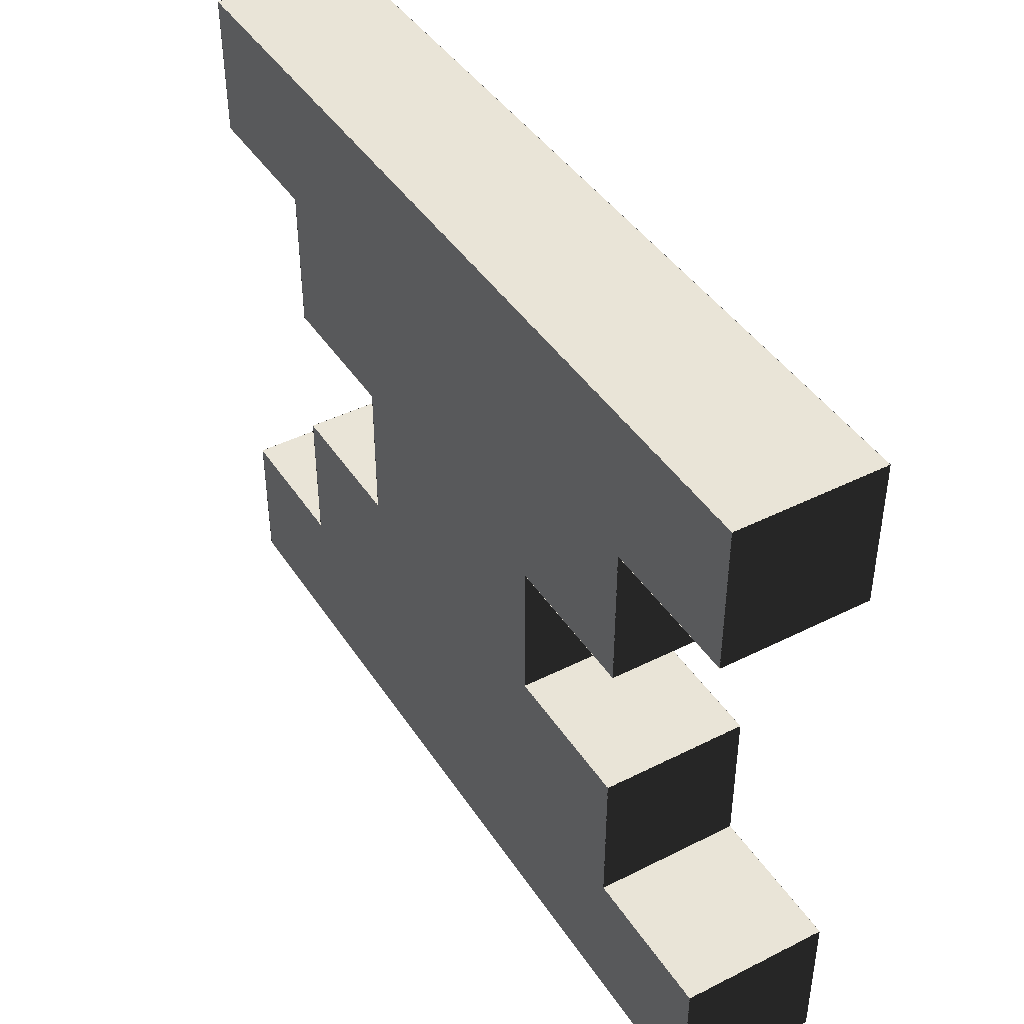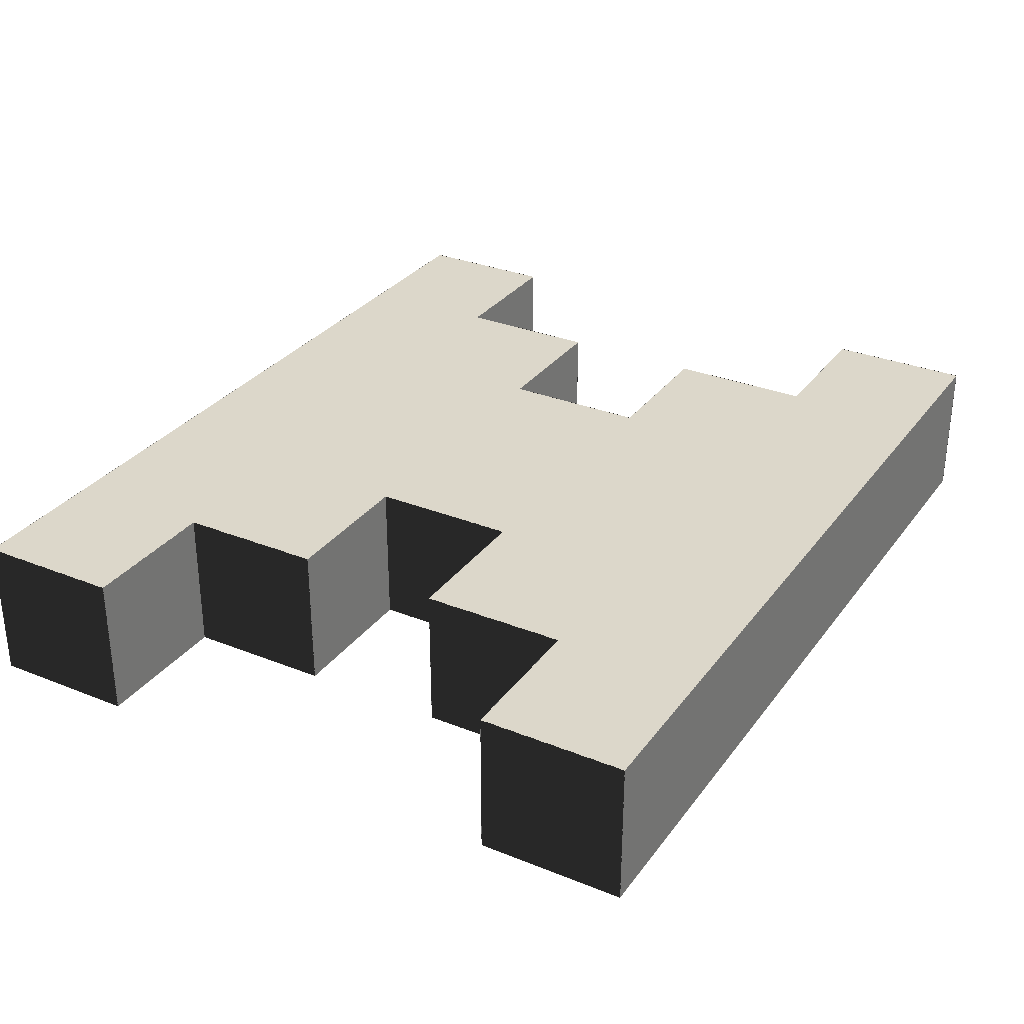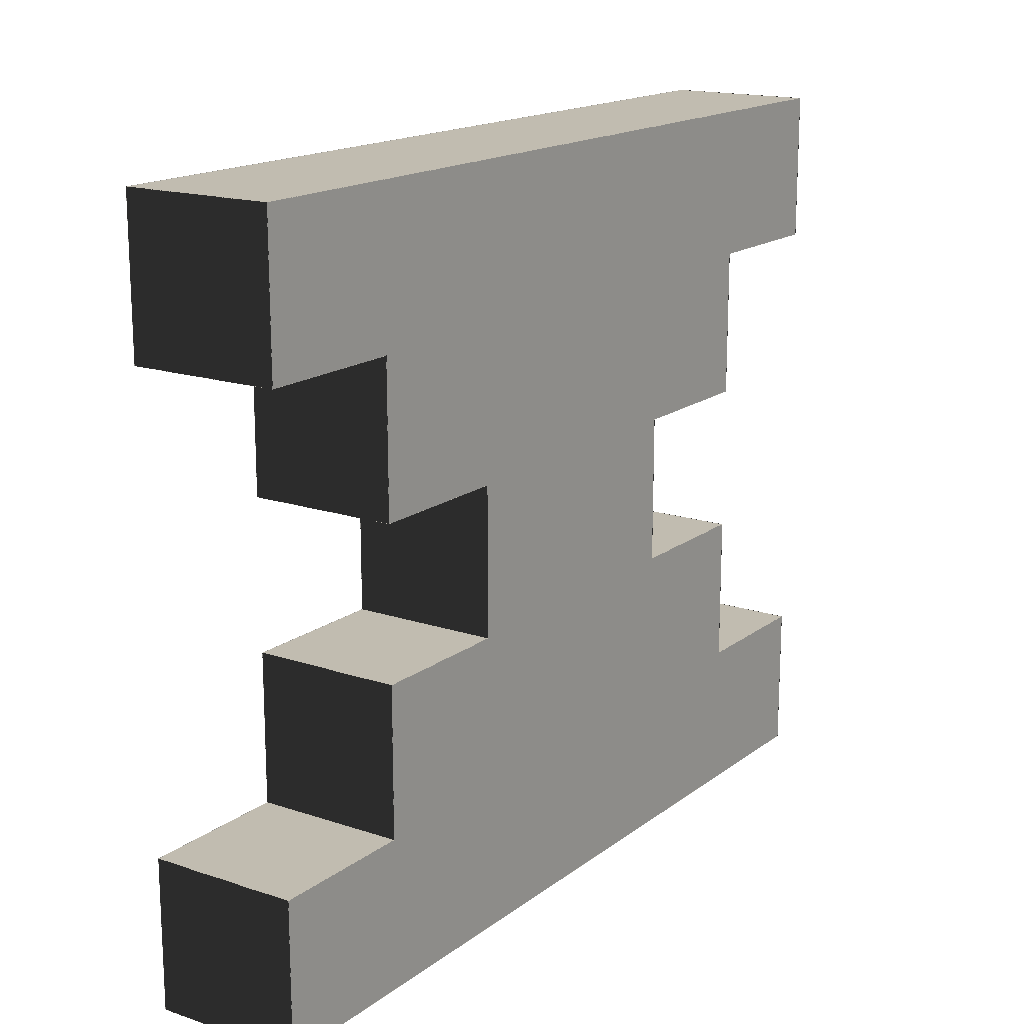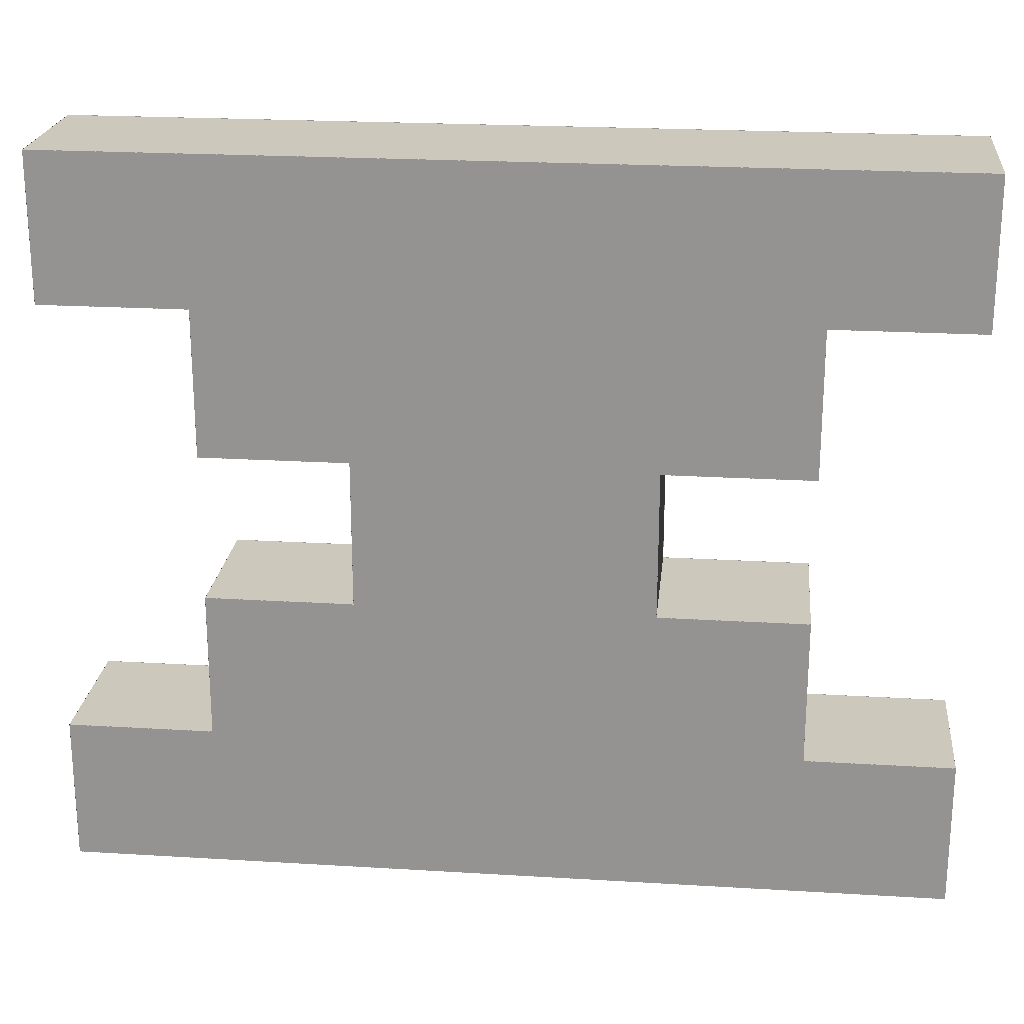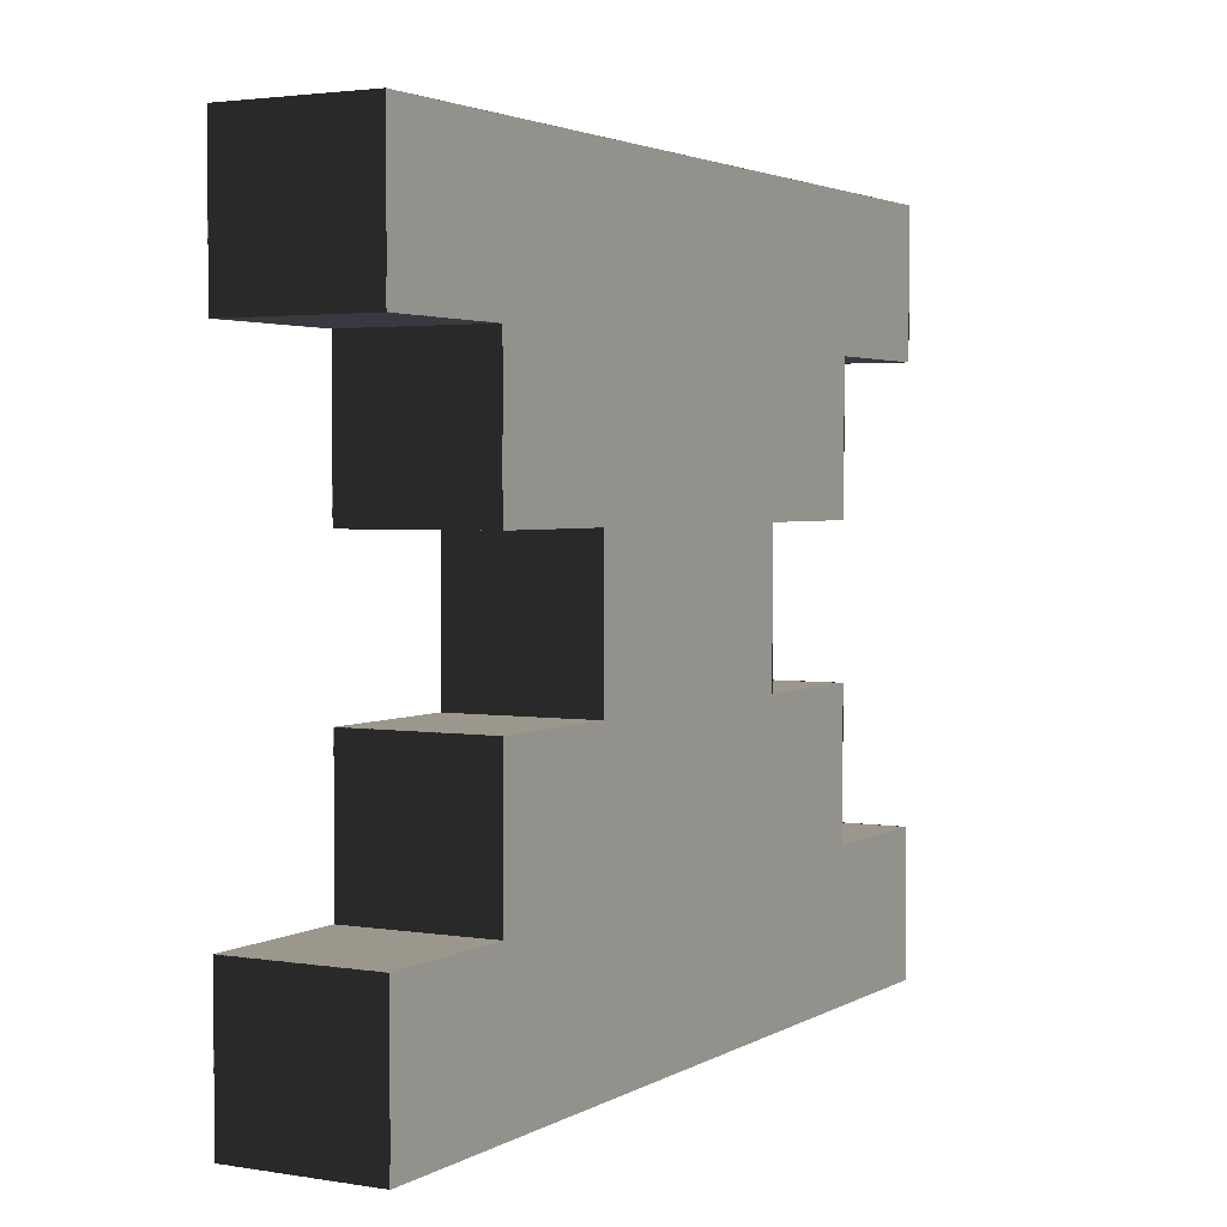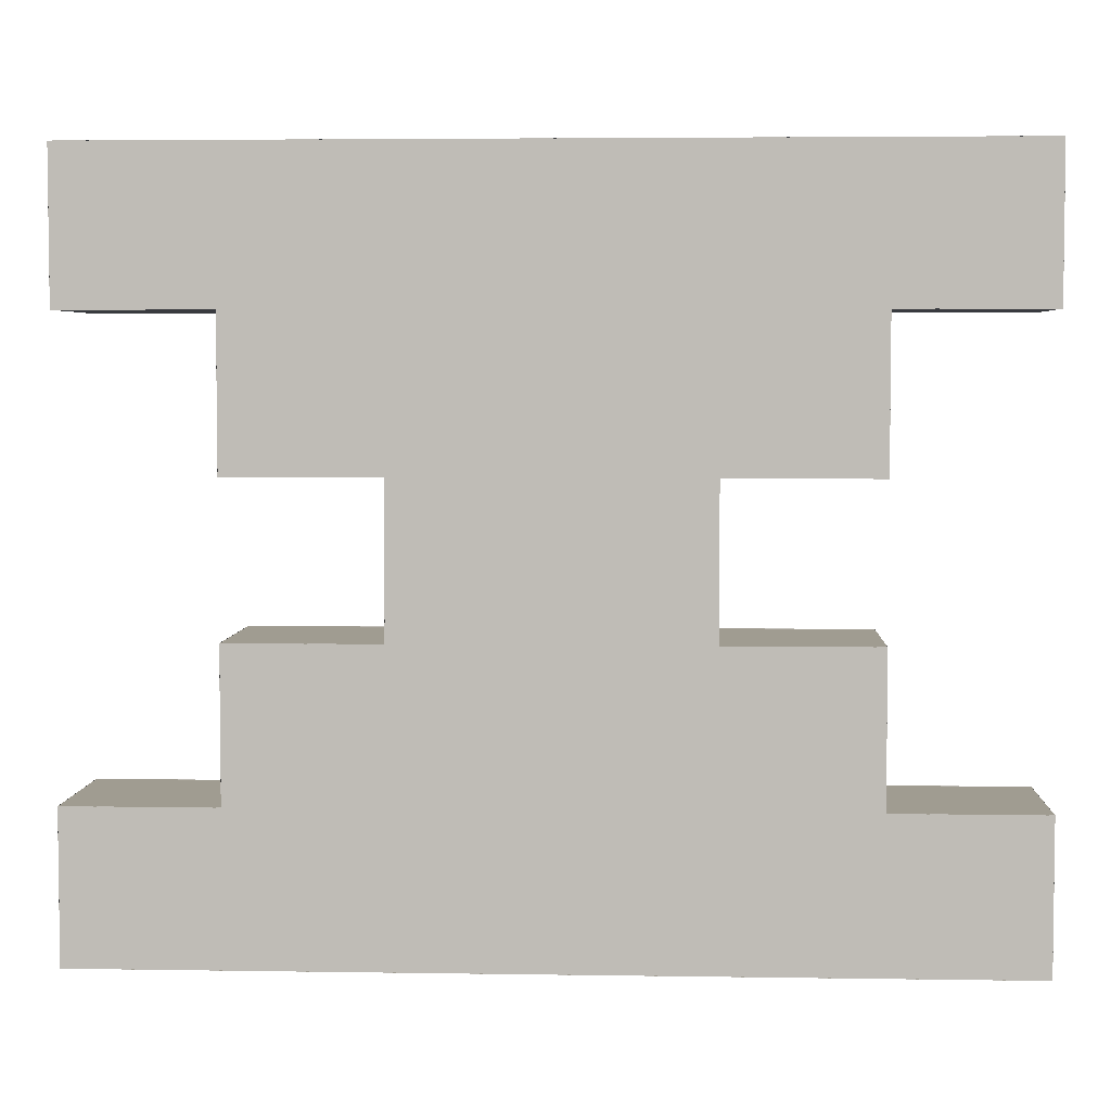
<metadata>
{"format":"obj","ext":"obj","renderer":"f3d","projection":"perspective","resolution":1024,"background":"white","views":[{"elev":43.0,"azim":59.2,"up":"+Y"},{"elev":30.8,"azim":-60.1,"up":"+Z"},{"elev":16.5,"azim":-55.7,"up":"+Y"},{"elev":22.2,"azim":6.0,"up":"+Y"},{"elev":2.8,"azim":119.1,"up":"+Y"},{"elev":4.4,"azim":-177.1,"up":"+Y"}]}
</metadata>
<code>
g Chronomancer Back-transparent
v 3.001 -1.499 0.5
v 3.001 -2.501 0.5
v 1.999 -2.501 0.5
v 1.999 -1.499 0.5
v -3 -1.499 0.501
v -3 -2.501 0.501
v -3 -2.501 -0.501
v -3 -1.499 -0.501
v -2 1.501 0.501
v -2 0.499 0.501
v -2 0.499 -0.501
v -2 1.501 -0.501
v -2 -0.499 0.501
v -2 -1.501 0.501
v -2 -1.501 -0.501
v -2 -0.499 -0.501
v -1 0.501 0.501
v -1 -0.501 0.501
v -1 -0.501 -0.501
v -1 0.501 -0.501
v 1 0.501 -0.501
v 1 -0.501 -0.501
v 1 -0.501 0.501
v 1 0.501 0.501
v 2 1.501 -0.501
v 2 0.499 -0.501
v 2 0.499 0.501
v 2 1.501 0.501
v -3 2.501 0.501
v -3 1.499 0.501
v -3 1.499 -0.501
v -3 2.501 -0.501
v 2 -0.499 -0.501
v 2 -1.501 -0.501
v 2 -1.501 0.501
v 2 -0.499 0.501
v 3 -1.499 -0.501
v 3 -2.501 -0.501
v 3 -2.501 0.501
v 3 -1.499 0.501
v -3.001 2.501 -0.5
v -3.001 1.499 -0.5
v -1.999 1.499 -0.5
v -1.999 2.501 -0.5
v -3.001 -1.499 -0.5
v -3.001 -2.501 -0.5
v -1.999 -2.501 -0.5
v -1.999 -1.499 -0.5
v -2.001 2.501 -0.5
v -2.001 1.499 -0.5
v -0.999 1.499 -0.5
v -0.999 2.501 -0.5
v -2.001 1.501 -0.5
v -2.001 0.499 -0.5
v -0.999 0.499 -0.5
v -0.999 1.501 -0.5
v -2.001 -0.499 -0.5
v -2.001 -1.501 -0.5
v -0.999 -1.501 -0.5
v -0.999 -0.499 -0.5
v 3 2.501 -0.501
v 3 1.499 -0.501
v 3 1.499 0.501
v 3 2.501 0.501
v 3.001 -1.5 -0.501
v 3.001 -1.5 0.501
v 1.999 -1.5 0.501
v 1.999 -1.5 -0.501
v 3.001 2.5 -0.501
v 3.001 2.5 0.501
v 1.999 2.5 0.501
v 1.999 2.5 -0.501
v 2.001 -0.5 -0.501
v 2.001 -0.5 0.501
v 0.999 -0.5 0.501
v 0.999 -0.5 -0.501
v -0.999 0.5 0.501
v -0.999 0.5 -0.501
v -2.001 0.5 -0.501
v -2.001 0.5 0.501
v -0.999 -2.5 0.501
v -0.999 -2.5 -0.501
v -2.001 -2.5 -0.501
v -2.001 -2.5 0.501
v 0.0009999 -2.5 0.501
v 0.0009999 -2.5 -0.501
v -1.001 -2.5 -0.501
v -1.001 -2.5 0.501
v 1.001 -2.5 0.501
v 1.001 -2.5 -0.501
v -0.0009999 -2.5 -0.501
v -0.0009999 -2.5 0.501
v 2.001 0.5 0.501
v 2.001 0.5 -0.501
v 0.999 0.5 -0.501
v 0.999 0.5 0.501
v 2.001 -2.5 0.501
v 2.001 -2.5 -0.501
v 0.999 -2.5 -0.501
v 0.999 -2.5 0.501
v 3.001 1.5 0.501
v 3.001 1.5 -0.501
v 1.999 1.5 -0.501
v 1.999 1.5 0.501
v 3.001 -2.5 0.501
v 3.001 -2.5 -0.501
v 1.999 -2.5 -0.501
v 1.999 -2.5 0.501
v -1.999 2.5 -0.501
v -1.999 2.5 0.501
v -3.001 2.5 0.501
v -3.001 2.5 -0.501
v -1.999 -1.5 -0.501
v -1.999 -1.5 0.501
v -3.001 -1.5 0.501
v -3.001 -1.5 -0.501
v -0.999 2.5 -0.501
v -0.999 2.5 0.501
v -2.001 2.5 0.501
v -2.001 2.5 -0.501
v -0.999 -0.5 -0.501
v -0.999 -0.5 0.501
v -2.001 -0.5 0.501
v -2.001 -0.5 -0.501
v 0.0009999 2.5 -0.501
v 0.0009999 2.5 0.501
v -1.001 2.5 0.501
v -1.001 2.5 -0.501
v 1.001 2.5 -0.501
v 1.001 2.5 0.501
v -0.0009999 2.5 0.501
v -0.0009999 2.5 -0.501
v 2.001 2.5 -0.501
v 2.001 2.5 0.501
v 0.999 2.5 0.501
v 0.999 2.5 -0.501
v -2.001 -1.499 -0.5
v -2.001 -2.501 -0.5
v -0.999 -2.501 -0.5
v -0.999 -1.499 -0.5
v -1.001 2.501 -0.5
v -1.001 1.499 -0.5
v 0.0009999 1.499 -0.5
v 0.0009999 2.501 -0.5
v -1.001 1.501 -0.5
v -1.001 0.499 -0.5
v 0.0009999 0.499 -0.5
v 0.0009999 1.501 -0.5
v -1.001 0.501 -0.5
v -1.001 -0.501 -0.5
v 0.0009999 -0.501 -0.5
v 0.0009999 0.501 -0.5
v 0.0009999 2.501 0.5
v 0.0009999 1.499 0.5
v -1.001 1.499 0.5
v -1.001 2.501 0.5
v 0.0009999 1.501 0.5
v 0.0009999 0.499 0.5
v -1.001 0.499 0.5
v -1.001 1.501 0.5
v 0.0009999 0.501 0.5
v 0.0009999 -0.501 0.5
v -1.001 -0.501 0.5
v -1.001 0.501 0.5
v 0.0009999 -0.499 0.5
v 0.0009999 -1.501 0.5
v -1.001 -1.501 0.5
v -1.001 -0.499 0.5
v 0.0009999 -1.499 0.5
v 0.0009999 -2.501 0.5
v -1.001 -2.501 0.5
v -1.001 -1.499 0.5
v 1.001 2.501 0.5
v 1.001 1.499 0.5
v -0.0009999 1.499 0.5
v -0.0009999 2.501 0.5
v 1.001 1.501 0.5
v 1.001 0.499 0.5
v -0.0009999 0.499 0.5
v -0.0009999 1.501 0.5
v 1.001 0.501 0.5
v 1.001 -0.501 0.5
v -0.0009999 -0.501 0.5
v -0.0009999 0.501 0.5
v 1.001 -0.499 0.5
v 1.001 -1.501 0.5
v -0.0009999 -1.501 0.5
v -0.0009999 -0.499 0.5
v 1.001 -1.499 0.5
v 1.001 -2.501 0.5
v -0.0009999 -2.501 0.5
v -0.0009999 -1.499 0.5
v 2.001 2.501 0.5
v 2.001 1.499 0.5
v 0.999 1.499 0.5
v 0.999 2.501 0.5
v 2.001 1.501 0.5
v 2.001 0.499 0.5
v 0.999 0.499 0.5
v 0.999 1.501 0.5
v 2.001 -0.499 0.5
v 2.001 -1.501 0.5
v 0.999 -1.501 0.5
v 0.999 -0.499 0.5
v 2.001 -1.499 0.5
v 2.001 -2.501 0.5
v 0.999 -2.501 0.5
v 0.999 -1.499 0.5
v 3.001 2.501 0.5
v 3.001 1.499 0.5
v 1.999 1.499 0.5
v 1.999 2.501 0.5
v -0.999 -1.499 0.5
v -0.999 -2.501 0.5
v -2.001 -2.501 0.5
v -2.001 -1.499 0.5
v -1.999 -2.5 0.501
v -1.999 -2.5 -0.501
v -3.001 -2.5 -0.501
v -3.001 -2.5 0.501
v -0.999 -0.499 0.5
v -0.999 -1.501 0.5
v -2.001 -1.501 0.5
v -2.001 -0.499 0.5
v -0.999 2.501 0.5
v -0.999 1.499 0.5
v -2.001 1.499 0.5
v -2.001 2.501 0.5
v -1.001 -0.499 -0.5
v -1.001 -1.501 -0.5
v 0.0009999 -1.501 -0.5
v 0.0009999 -0.499 -0.5
v -1.001 -1.499 -0.5
v -1.001 -2.501 -0.5
v 0.0009999 -2.501 -0.5
v 0.0009999 -1.499 -0.5
v -0.0009999 2.501 -0.5
v -0.0009999 1.499 -0.5
v 1.001 1.499 -0.5
v 1.001 2.501 -0.5
v -0.0009999 1.501 -0.5
v -0.0009999 0.499 -0.5
v 1.001 0.499 -0.5
v 1.001 1.501 -0.5
v -0.0009999 0.501 -0.5
v -0.0009999 -0.501 -0.5
v 1.001 -0.501 -0.5
v 1.001 0.501 -0.5
v -0.0009999 -0.499 -0.5
v -0.0009999 -1.501 -0.5
v 1.001 -1.501 -0.5
v 1.001 -0.499 -0.5
v -0.0009999 -1.499 -0.5
v -0.0009999 -2.501 -0.5
v 1.001 -2.501 -0.5
v 1.001 -1.499 -0.5
v 0.999 2.501 -0.5
v 0.999 1.499 -0.5
v 2.001 1.499 -0.5
v 2.001 2.501 -0.5
v 0.999 1.501 -0.5
v 0.999 0.499 -0.5
v 2.001 0.499 -0.5
v 2.001 1.501 -0.5
v 0.999 -0.499 -0.5
v 0.999 -1.501 -0.5
v 2.001 -1.501 -0.5
v 2.001 -0.499 -0.5
v 0.999 -1.499 -0.5
v 0.999 -2.501 -0.5
v 2.001 -2.501 -0.5
v 2.001 -1.499 -0.5
v 1.999 2.501 -0.5
v 1.999 1.499 -0.5
v 3.001 1.499 -0.5
v 3.001 2.501 -0.5
v 1.999 -1.499 -0.5
v 1.999 -2.501 -0.5
v 3.001 -2.501 -0.5
v 3.001 -1.499 -0.5
v -1.999 2.501 0.5
v -1.999 1.499 0.5
v -3.001 1.499 0.5
v -3.001 2.501 0.5
v -1.999 -1.499 0.5
v -1.999 -2.501 0.5
v -3.001 -2.501 0.5
v -3.001 -1.499 0.5
v -0.999 1.501 0.5
v -0.999 0.499 0.5
v -2.001 0.499 0.5
v -2.001 1.501 0.5
v -1.999 1.5 0.501
v -1.999 1.5 -0.501
v -3.001 1.5 -0.501
v -3.001 1.5 0.501
f 295 293 296
f 295 294 293
f 291 289 292
f 291 290 289
f 287 285 288
f 287 286 285
f 283 281 284
f 283 282 281
f 279 277 280
f 279 278 277
f 275 273 276
f 275 274 273
f 271 269 272
f 271 270 269
f 267 265 268
f 267 266 265
f 263 261 264
f 263 262 261
f 259 257 260
f 259 258 257
f 255 253 256
f 255 254 253
f 251 249 252
f 251 250 249
f 247 245 248
f 247 246 245
f 243 241 244
f 243 242 241
f 239 237 240
f 239 238 237
f 235 233 236
f 235 234 233
f 231 229 232
f 231 230 229
f 227 225 228
f 227 226 225
f 223 221 224
f 223 222 221
f 219 217 220
f 219 218 217
f 215 213 216
f 215 214 213
f 211 209 212
f 211 210 209
f 207 205 208
f 207 206 205
f 203 201 204
f 203 202 201
f 199 197 200
f 199 198 197
f 195 193 196
f 195 194 193
f 191 189 192
f 191 190 189
f 187 185 188
f 187 186 185
f 183 181 184
f 183 182 181
f 179 177 180
f 179 178 177
f 175 173 176
f 175 174 173
f 171 169 172
f 171 170 169
f 167 165 168
f 167 166 165
f 163 161 164
f 163 162 161
f 159 157 160
f 159 158 157
f 155 153 156
f 155 154 153
f 151 149 152
f 151 150 149
f 147 145 148
f 147 146 145
f 143 141 144
f 143 142 141
f 139 137 140
f 139 138 137
f 135 133 136
f 135 134 133
f 131 129 132
f 131 130 129
f 127 125 128
f 127 126 125
f 123 121 124
f 123 122 121
f 119 117 120
f 119 118 117
f 115 113 116
f 115 114 113
f 111 109 112
f 111 110 109
f 107 105 108
f 107 106 105
f 103 101 104
f 103 102 101
f 99 97 100
f 99 98 97
f 95 93 96
f 95 94 93
f 91 89 92
f 91 90 89
f 87 85 88
f 87 86 85
f 83 81 84
f 83 82 81
f 79 77 80
f 79 78 77
f 75 73 76
f 75 74 73
f 71 69 72
f 71 70 69
f 67 65 68
f 67 66 65
f 63 61 64
f 63 62 61
f 59 57 60
f 59 58 57
f 55 53 56
f 55 54 53
f 51 49 52
f 51 50 49
f 47 45 48
f 47 46 45
f 43 41 44
f 43 42 41
f 39 37 40
f 39 38 37
f 35 33 36
f 35 34 33
f 31 29 32
f 31 30 29
f 27 25 28
f 27 26 25
f 23 21 24
f 23 22 21
f 19 17 20
f 19 18 17
f 15 13 16
f 15 14 13
f 11 9 12
f 11 10 9
f 7 5 8
f 7 6 5
f 3 1 4
f 3 2 1

</code>
